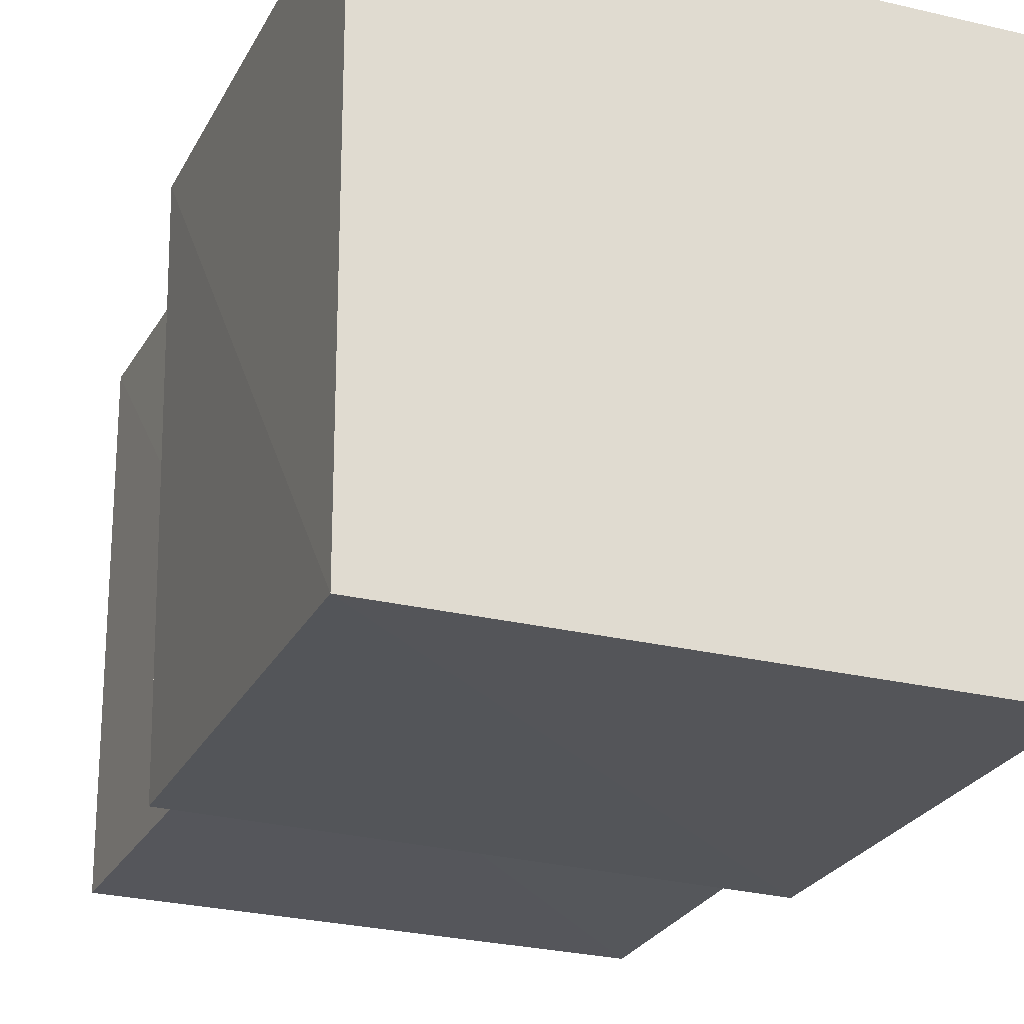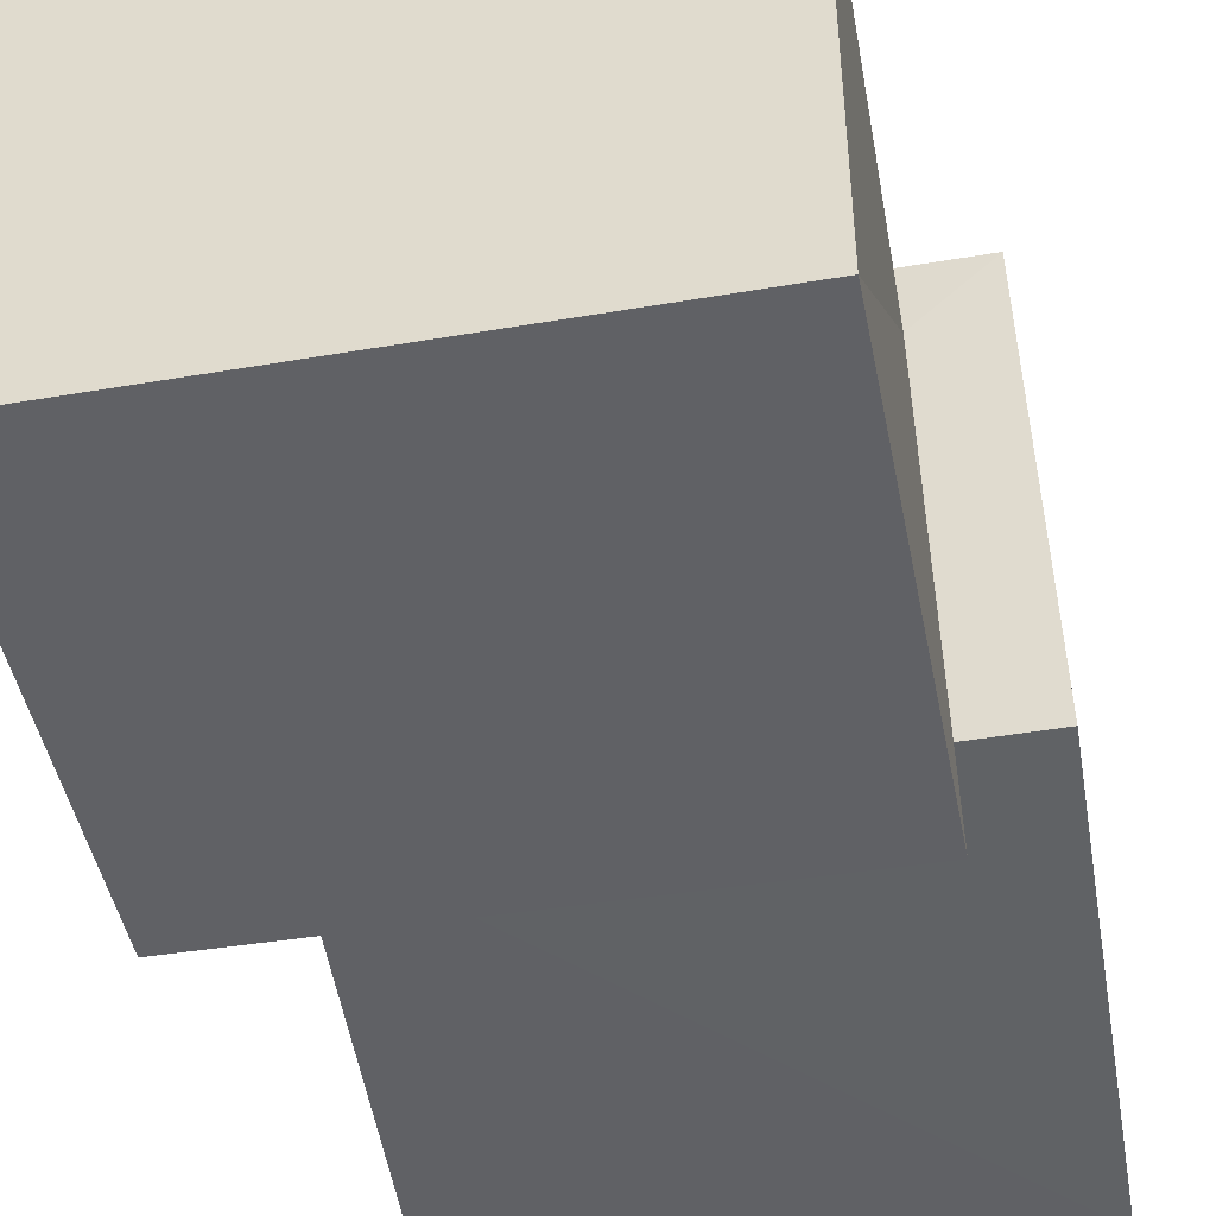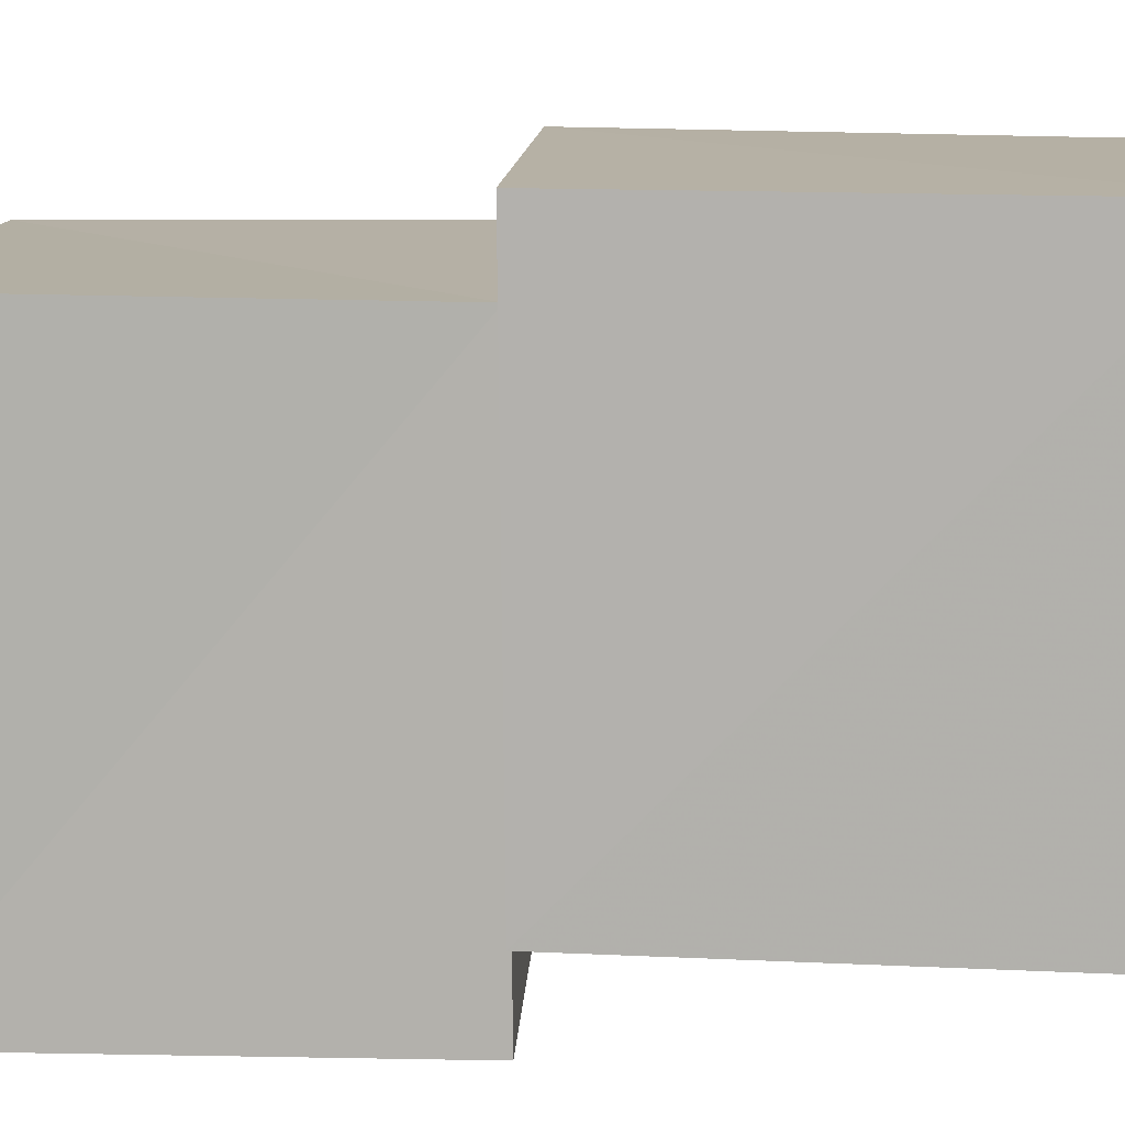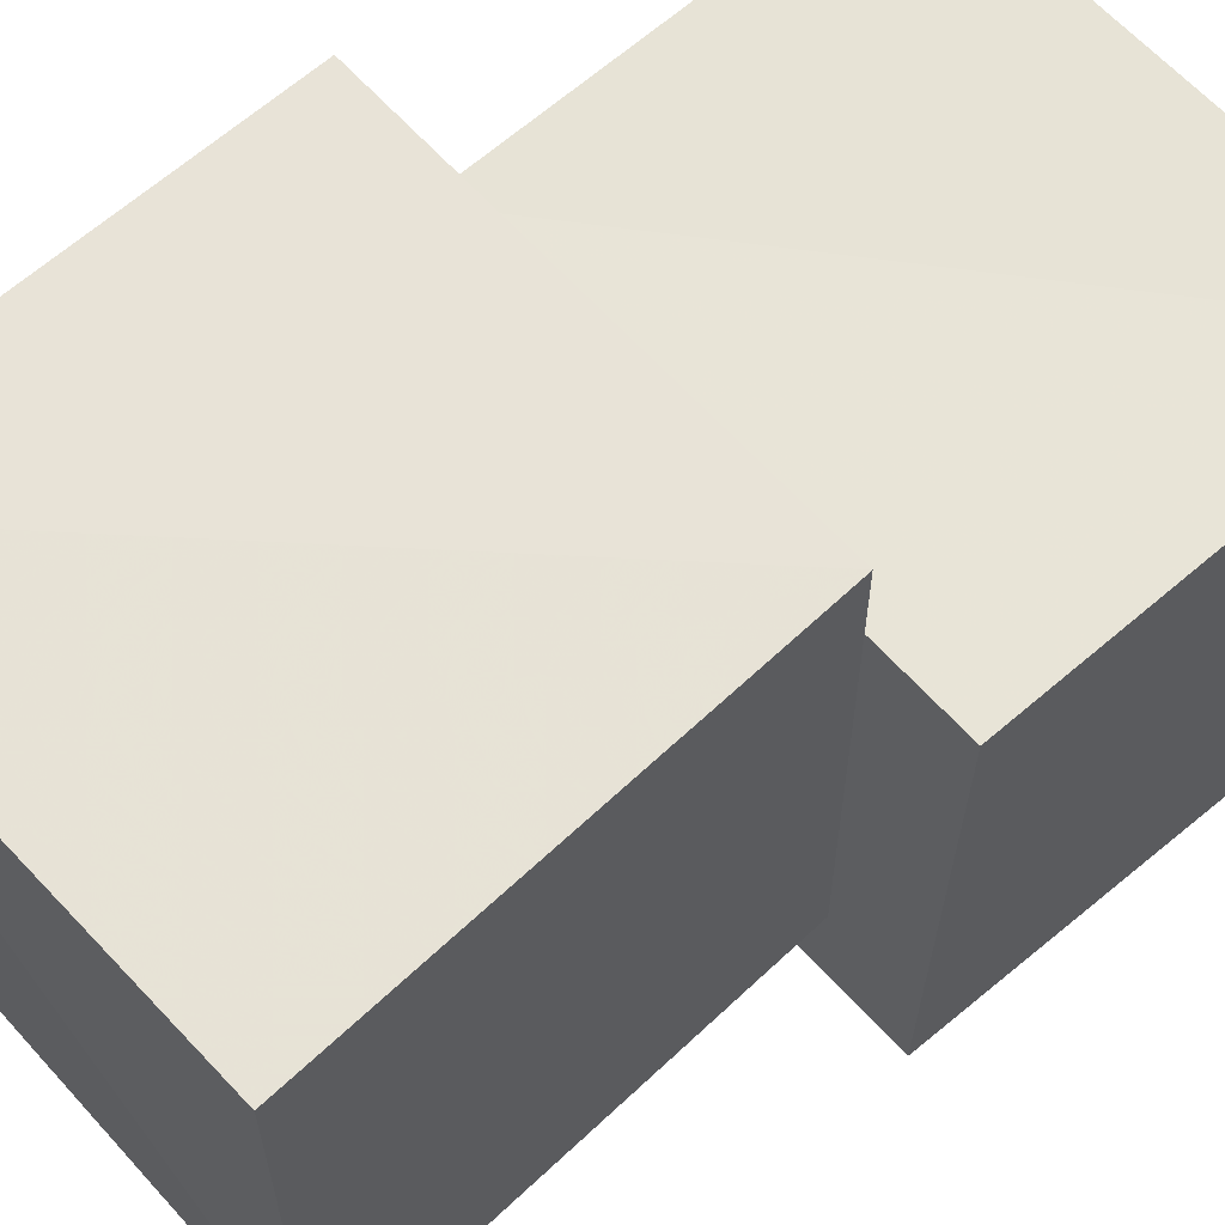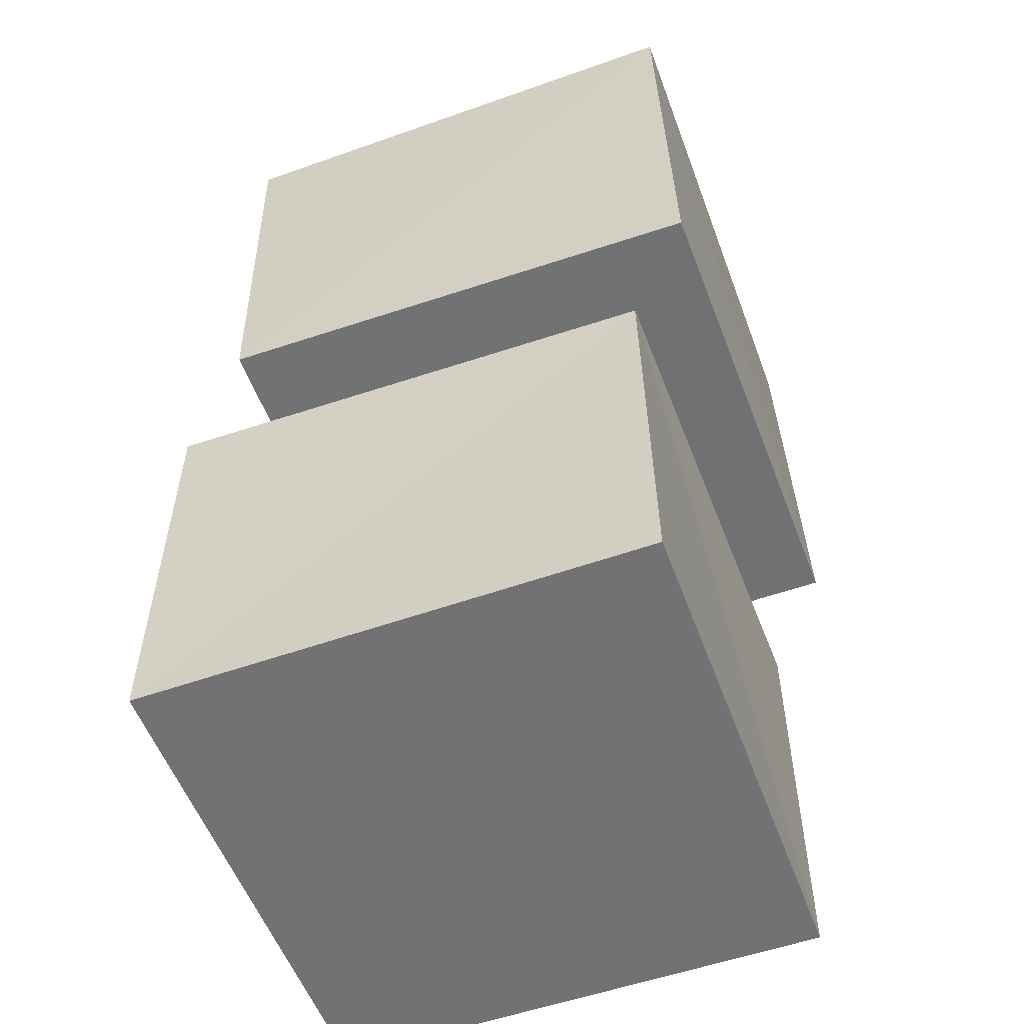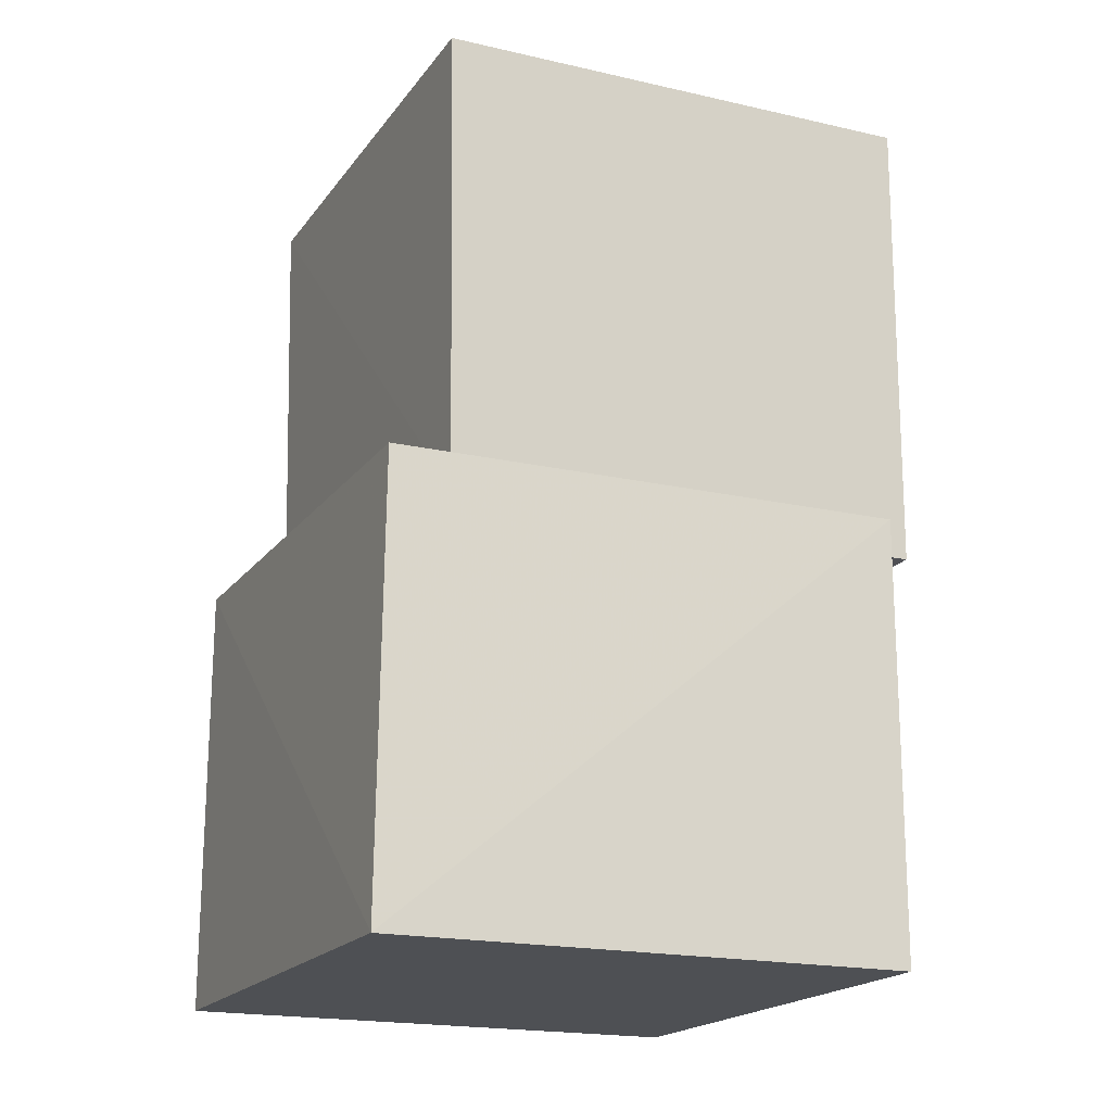
<metadata>
{"format":"obj","ext":"obj","renderer":"f3d","projection":"perspective","resolution":1024,"background":"white","views":[{"elev":-24.6,"azim":-21.5,"up":"+Z"},{"elev":-48.8,"azim":10.9,"up":"+Z"},{"elev":11.0,"azim":92.8,"up":"+Z"},{"elev":61.8,"azim":-131.4,"up":"+Z"},{"elev":-55.6,"azim":20.3,"up":"+Y"},{"elev":-18.8,"azim":-114.1,"up":"+Y"}]}
</metadata>
<code>
v 0.07381 0.8857 0.08569
v 1.082 0.8893 0.08156
v 1.072 0.879 1.08
v 0.07502 0.8853 1.094
v 0.04122 1.837 0.05999
v 1.058 1.845 0.05096
v 1.056 1.865 1.069
v 0.03759 1.839 1.076
v -0.1231 0.002286 -0.1211
v 0.9247 0.002701 -0.1258
v 0.9287 0.002488 0.9287
v -0.1251 0.002689 0.928
v -0.1078 0.8842 -0.1053
v 0.9293 0.8882 -0.1237
v 0.9175 0.8773 0.9167
v -0.124 0.8839 0.9314
f 1 5 6
f 1 6 2
f 1 8 5
f 3 1 2
f 3 2 7
f 4 1 3
f 4 3 7
f 4 7 8
f 4 8 1
f 5 7 6
f 5 8 7
f 7 2 6
f 9 13 14
f 9 14 10
f 9 16 13
f 11 9 10
f 11 10 15
f 12 9 11
f 12 11 15
f 12 15 16
f 12 16 9
f 13 15 14
f 13 16 15
f 15 10 14

</code>
